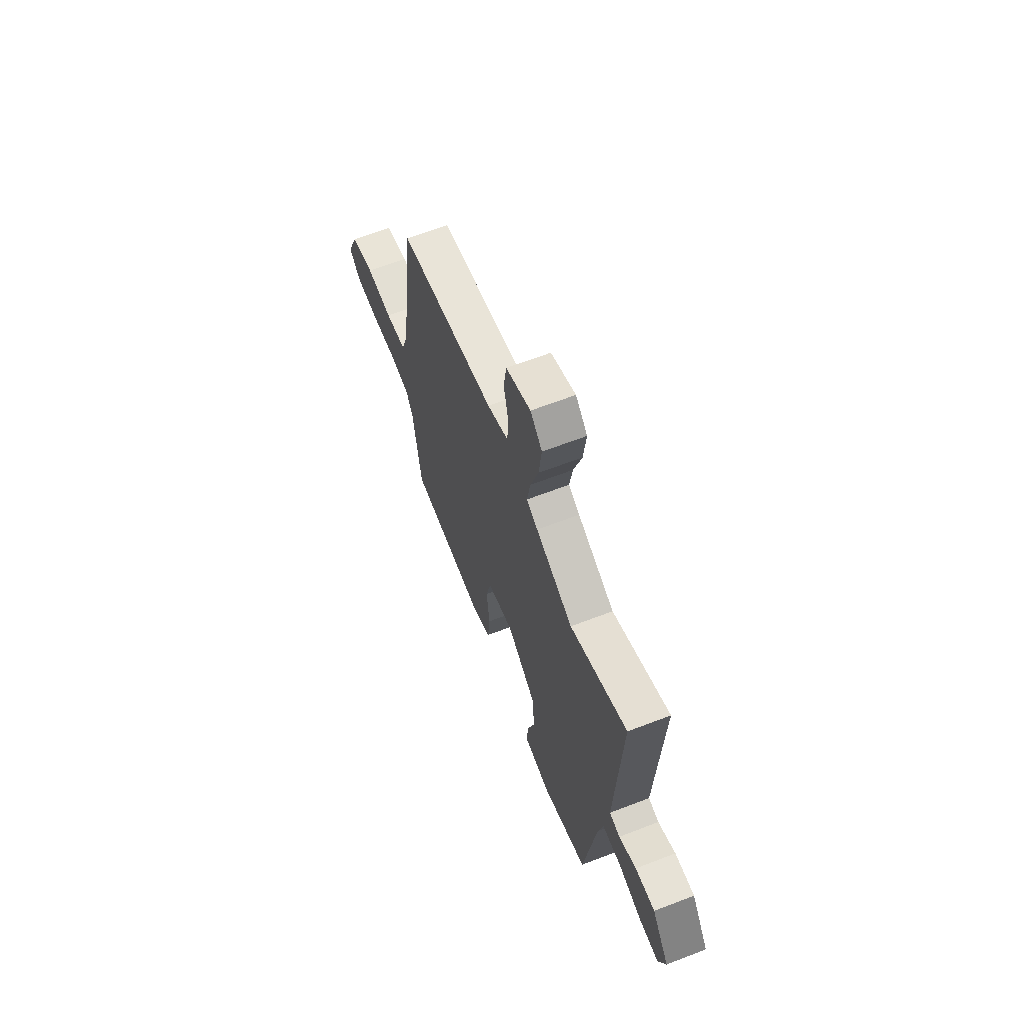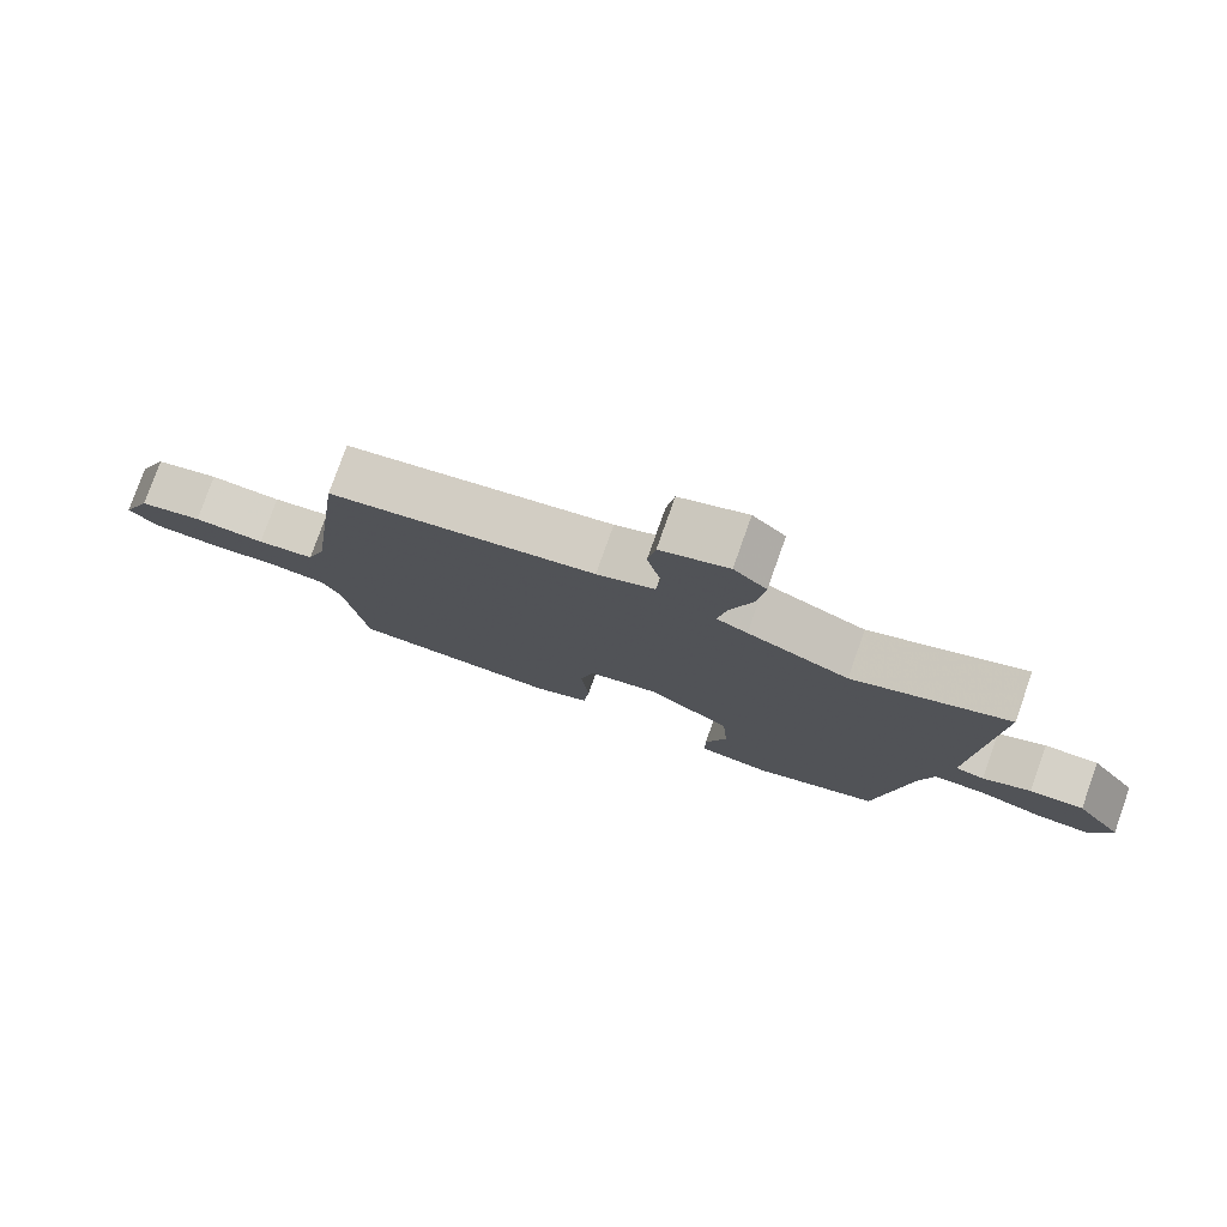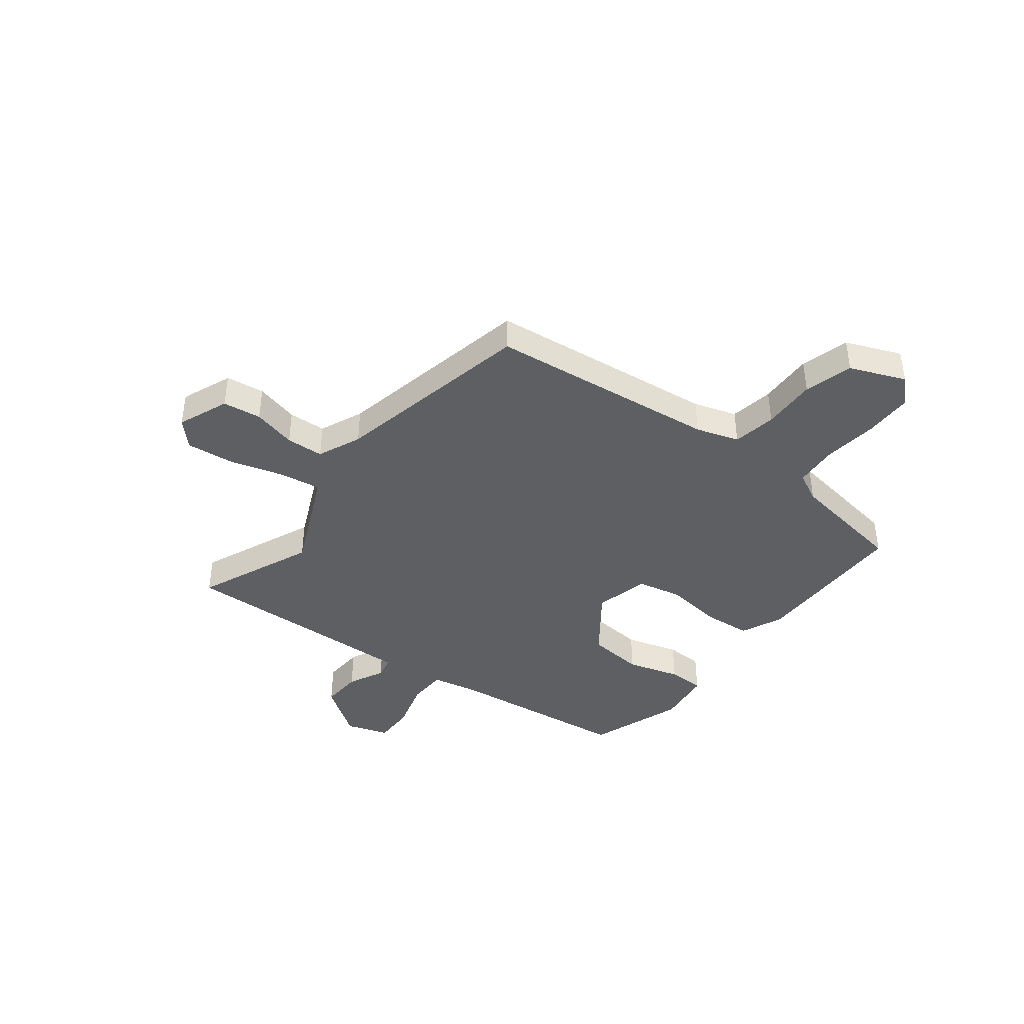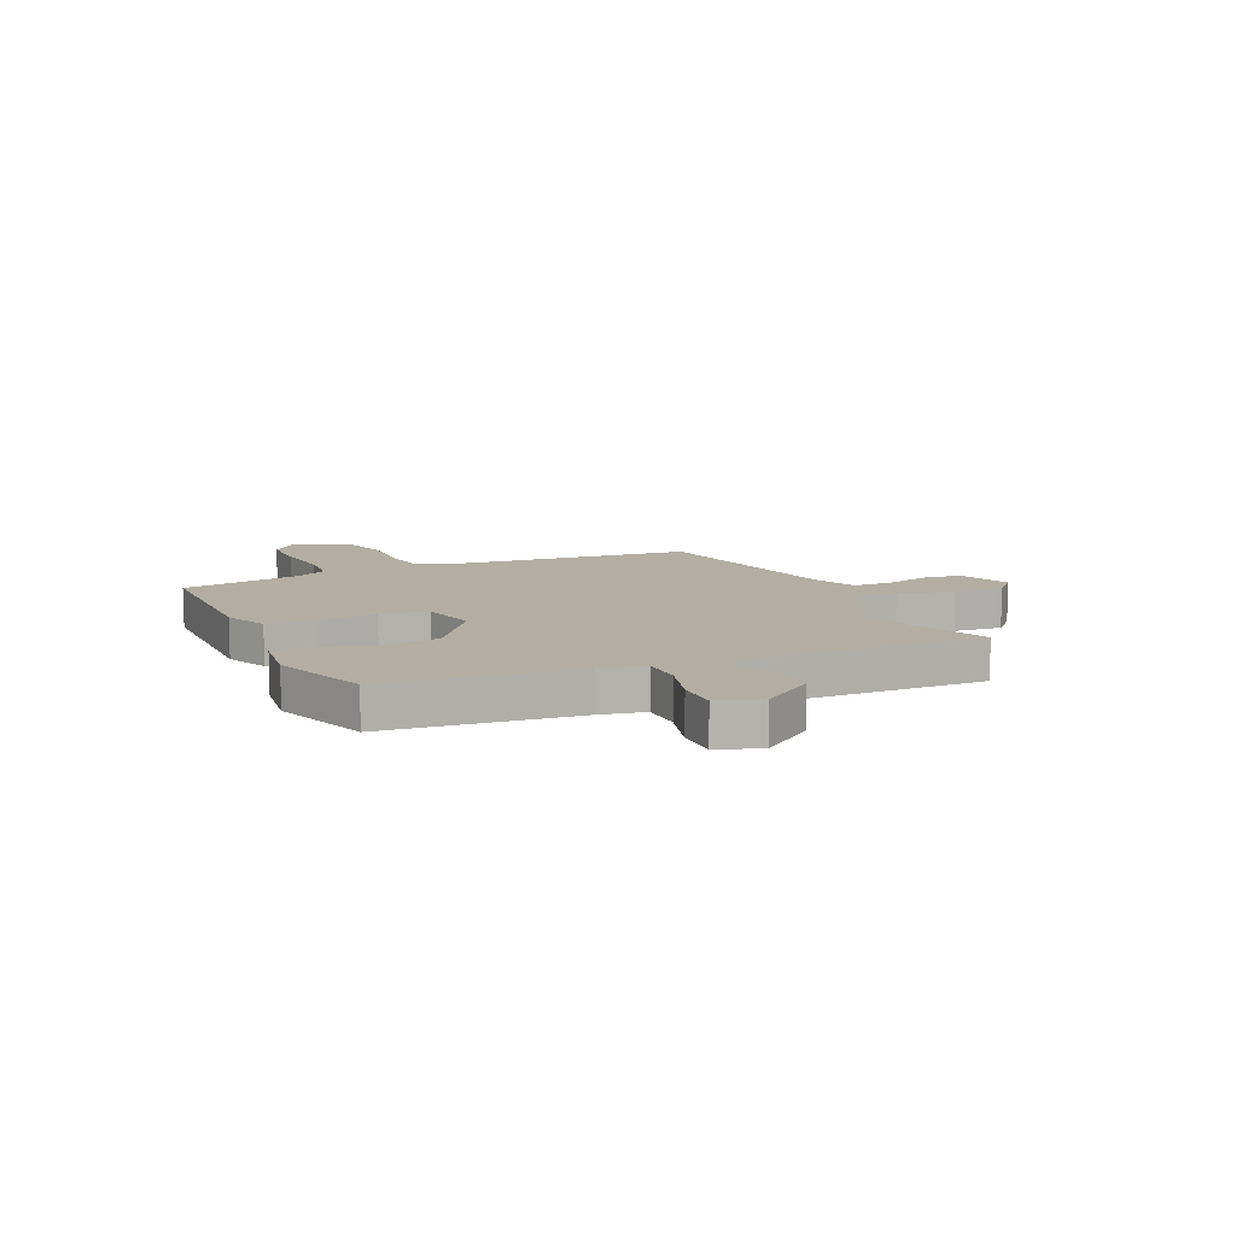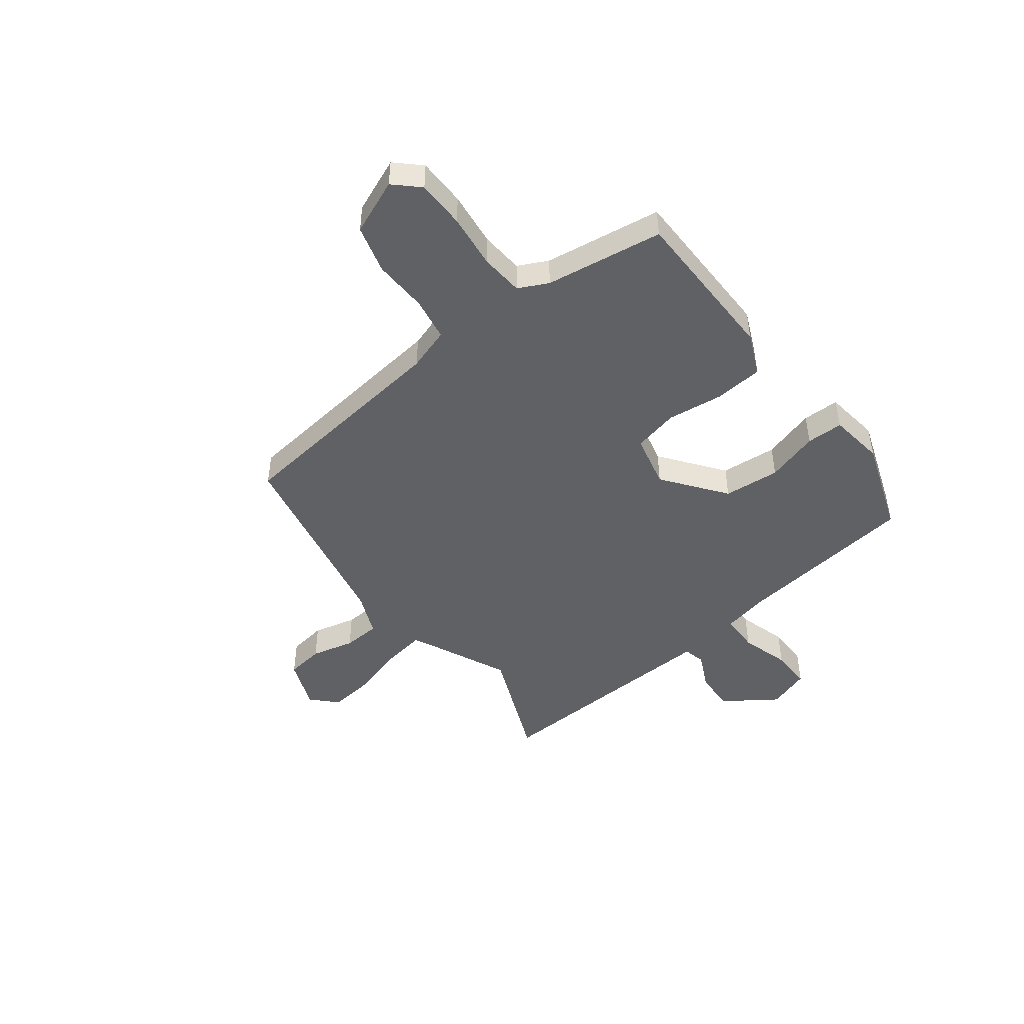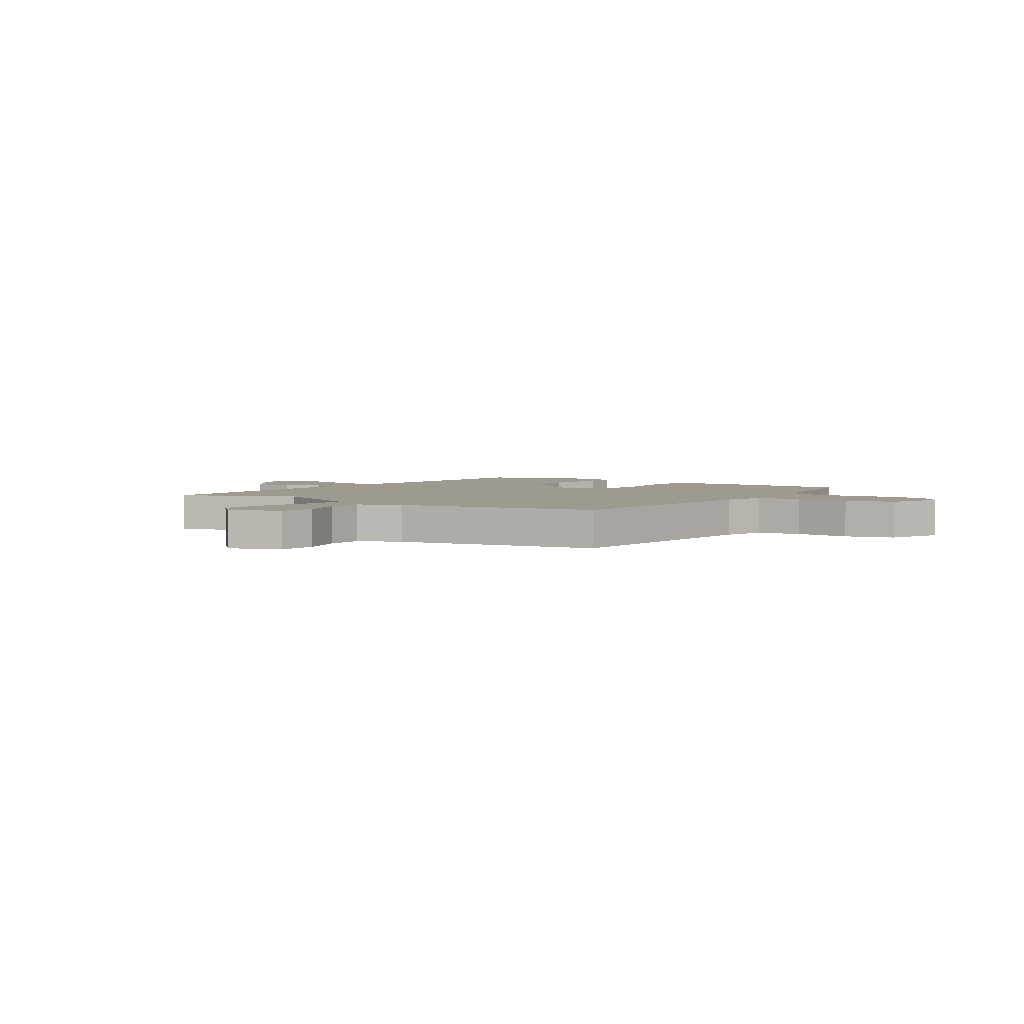
<metadata>
{"format":"obj","ext":"obj","renderer":"f3d","projection":"perspective","resolution":1024,"background":"white","views":[{"elev":64.8,"azim":-111.2,"up":"+Z"},{"elev":78.4,"azim":-160.5,"up":"+Z"},{"elev":-41.5,"azim":51.5,"up":"+Y"},{"elev":10.9,"azim":-115.7,"up":"+Y"},{"elev":-46.8,"azim":126.9,"up":"+Y"},{"elev":3.7,"azim":33.6,"up":"+Y"}]}
</metadata>
<code>
v 0.427 0.07 -0.502
v 0.128 0.07 -0.508
v 0.049 0.07 -0.474
v 0.04 0.07 -0.384
v 0.052 0.07 -0.277
v 0.032 0.07 -0.192
v -0.07 0.07 -0.169
v -0.186 0.07 -0.258
v -0.194 0.07 -0.364
v -0.163 0.07 -0.463
v -0.163 0.07 -0.532
v -0.267 0.07 -0.547
v -0.446 0.07 -0.486
v -0.493 0.07 -0.139
v -0.512 0.07 -0.056
v -0.585 0.07 -0.055
v -0.677 0.07 -0.083
v -0.754 0.07 -0.085
v -0.782 0.07 -0.006
v -0.715 0.07 0.093
v -0.638 0.07 0.09
v -0.57 0.07 0.058
v -0.529 0.07 0.068
v -0.535 0.07 0.191
v -0.552 0.07 0.521
v -0.332 0.07 0.431
v -0.188 0.07 0.498
v -0.144 0.07 0.52
v -0.157 0.07 0.597
v -0.188 0.07 0.697
v -0.199 0.07 0.787
v -0.153 0.07 0.832
v -0.057 0.07 0.795
v -0.046 0.07 0.723
v -0.065 0.07 0.641
v -0.06 0.07 0.571
v 0.022 0.07 0.537
v 0.4 0.07 0.464
v 0.456 0.07 0.035
v 0.483 0.07 -0.045
v 0.565 0.07 -0.058
v 0.667 0.07 -0.053
v 0.758 0.07 -0.077
v 0.802 0.07 -0.18
v 0.759 0.07 -0.226
v 0.668 0.07 -0.228
v 0.565 0.07 -0.217
v 0.484 0.07 -0.224
v 0.457 0.07 -0.28
v 0.427 0 -0.502
v 0.128 0 -0.508
v 0.049 0 -0.474
v 0.04 0 -0.384
v 0.052 0 -0.277
v 0.032 0 -0.192
v -0.07 0 -0.169
v -0.186 0 -0.258
v -0.194 0 -0.364
v -0.163 0 -0.463
v -0.163 0 -0.532
v -0.267 0 -0.547
v -0.446 0 -0.486
v -0.493 0 -0.139
v -0.512 0 -0.056
v -0.585 0 -0.055
v -0.677 0 -0.083
v -0.754 0 -0.085
v -0.782 0 -0.006
v -0.715 0 0.093
v -0.638 0 0.09
v -0.57 0 0.058
v -0.529 0 0.068
v -0.535 0 0.191
v -0.552 0 0.521
v -0.332 0 0.431
v -0.188 0 0.498
v -0.144 0 0.52
v -0.157 0 0.597
v -0.188 0 0.697
v -0.199 0 0.787
v -0.153 0 0.832
v -0.057 0 0.795
v -0.046 0 0.723
v -0.065 0 0.641
v -0.06 0 0.571
v 0.022 0 0.537
v 0.4 0 0.464
v 0.456 0 0.035
v 0.483 0 -0.045
v 0.565 0 -0.058
v 0.667 0 -0.053
v 0.758 0 -0.077
v 0.802 0 -0.18
v 0.759 0 -0.226
v 0.668 0 -0.228
v 0.565 0 -0.217
v 0.484 0 -0.224
v 0.457 0 -0.28
f 44 45 46 47
f 44 47 48
f 41 42 43 44
f 40 41 44 48
f 39 40 48 49
f 37 38 39 49
f 32 33 34 35
f 32 35 36
f 29 30 31 32
f 28 29 32 36
f 24 25 26
f 23 24 26 27
f 19 20 21 22
f 19 22 23
f 16 17 18 19
f 15 16 19 23
f 14 15 23 27
f 9 10 11 12
f 8 9 12 13
f 2 3 4 5
f 2 5 6
f 1 2 6
f 49 1 6
f 28 36 37 49
f 28 49 6 7
f 27 28 7 8
f 8 13 14 27
f 96 95 94 93
f 97 96 93
f 93 92 91 90
f 97 93 90 89
f 98 97 89 88
f 98 88 87 86
f 84 83 82 81
f 85 84 81
f 81 80 79 78
f 85 81 78 77
f 75 74 73
f 76 75 73 72
f 71 70 69 68
f 72 71 68
f 68 67 66 65
f 72 68 65 64
f 76 72 64 63
f 61 60 59 58
f 62 61 58 57
f 54 53 52 51
f 55 54 51
f 55 51 50
f 55 50 98
f 98 86 85 77
f 56 55 98 77
f 57 56 77 76
f 76 63 62 57
f 1 50 51 2
f 2 51 52 3
f 3 52 53 4
f 4 53 54 5
f 5 54 55 6
f 6 55 56 7
f 7 56 57 8
f 8 57 58 9
f 9 58 59 10
f 10 59 60 11
f 11 60 61 12
f 12 61 62 13
f 13 62 63 14
f 14 63 64 15
f 15 64 65 16
f 16 65 66 17
f 17 66 67 18
f 18 67 68 19
f 19 68 69 20
f 20 69 70 21
f 21 70 71 22
f 22 71 72 23
f 23 72 73 24
f 24 73 74 25
f 25 74 75 26
f 26 75 76 27
f 27 76 77 28
f 28 77 78 29
f 29 78 79 30
f 30 79 80 31
f 31 80 81 32
f 32 81 82 33
f 33 82 83 34
f 34 83 84 35
f 35 84 85 36
f 36 85 86 37
f 37 86 87 38
f 38 87 88 39
f 39 88 89 40
f 40 89 90 41
f 41 90 91 42
f 42 91 92 43
f 43 92 93 44
f 44 93 94 45
f 45 94 95 46
f 46 95 96 47
f 47 96 97 48
f 48 97 98 49
f 49 98 50 1

</code>
